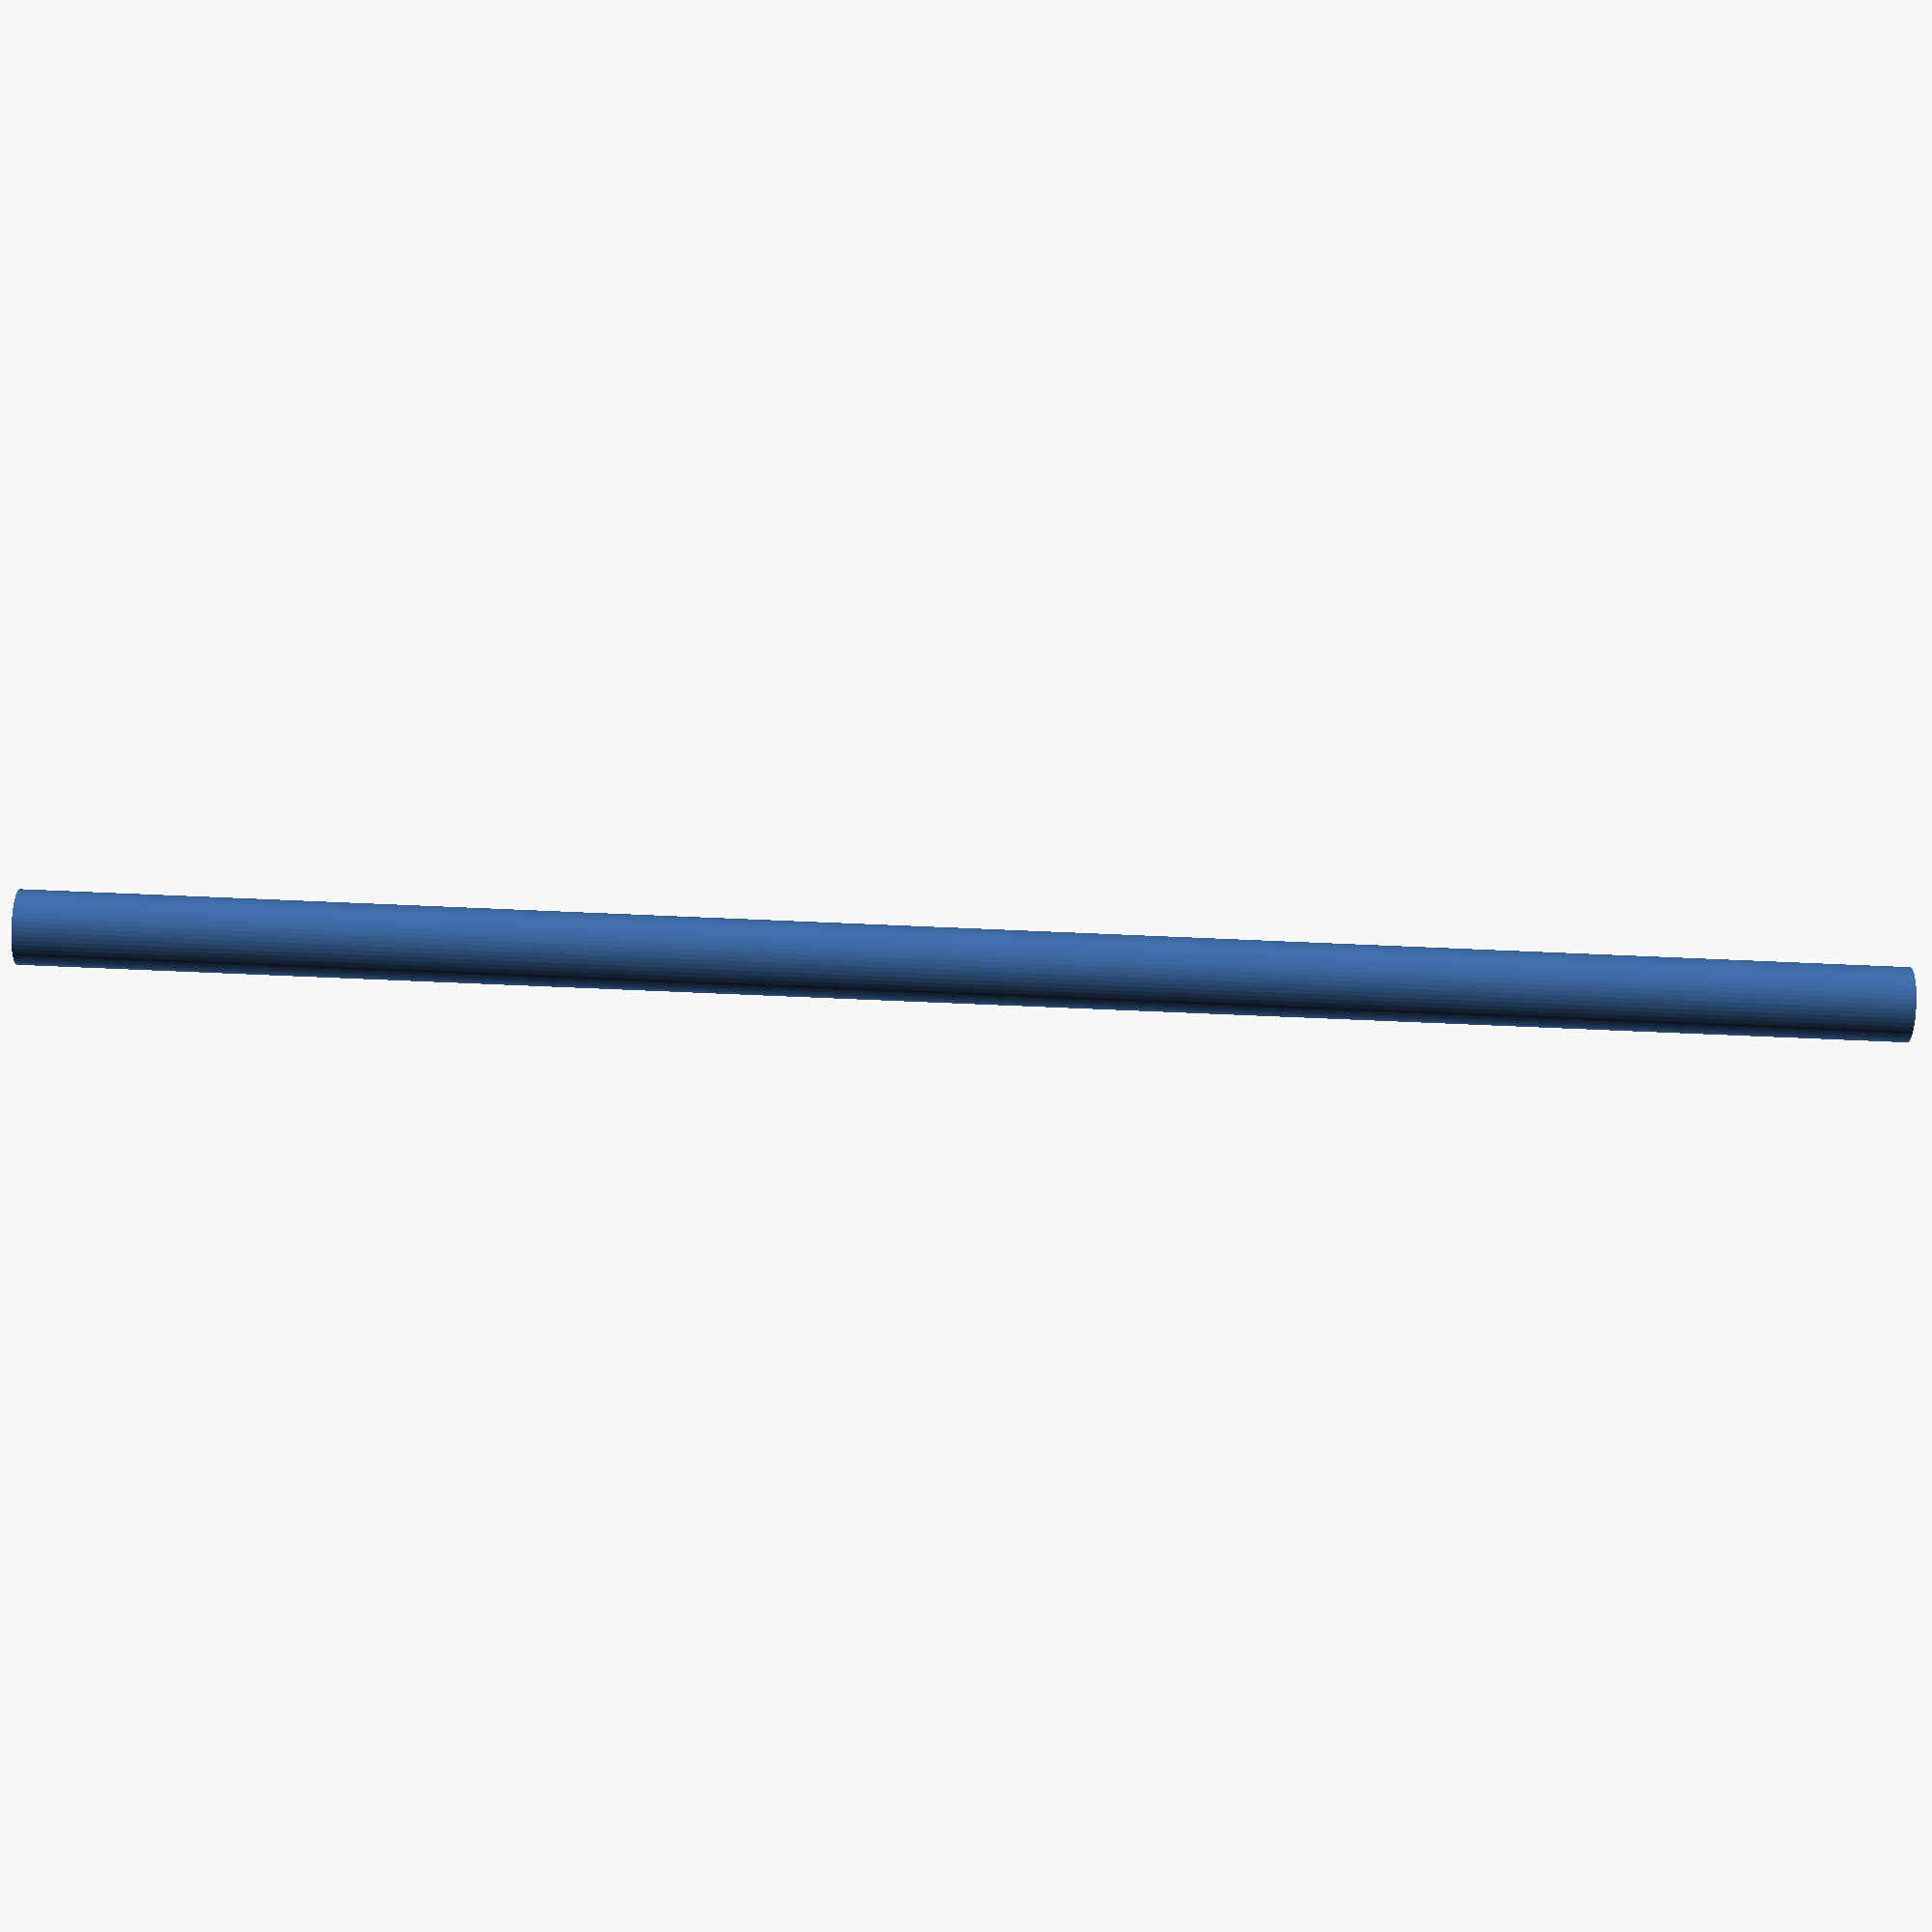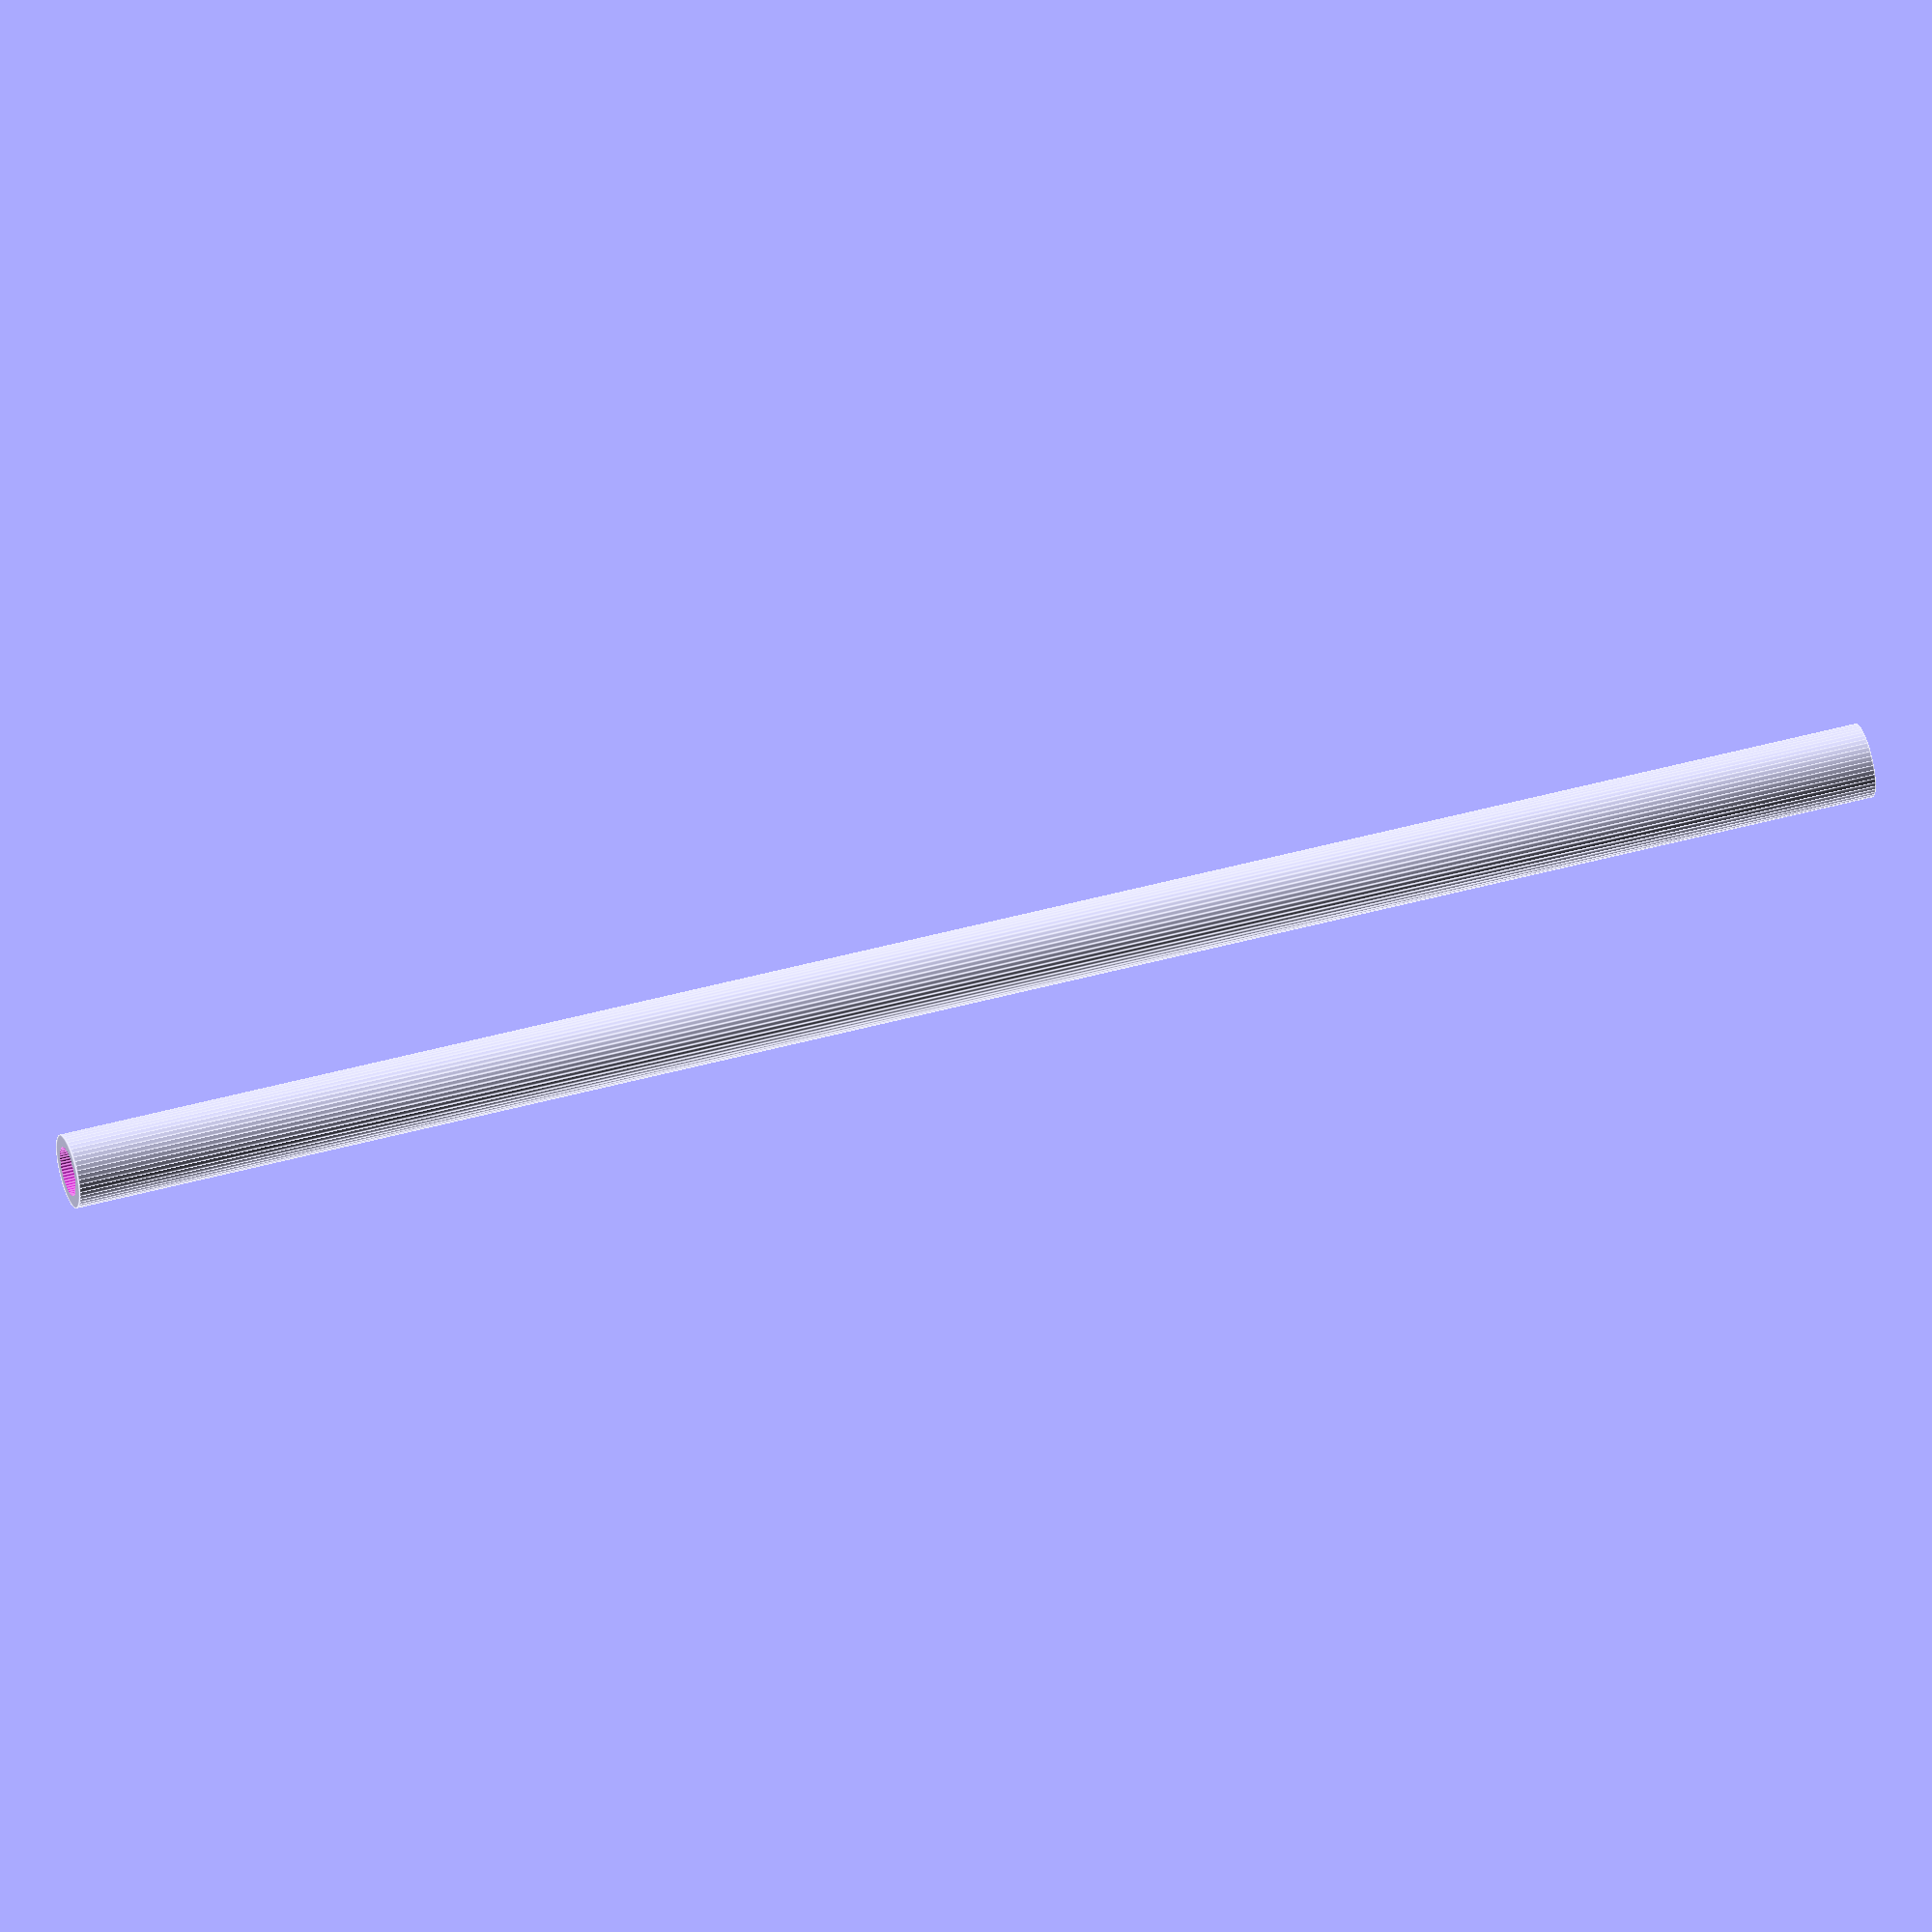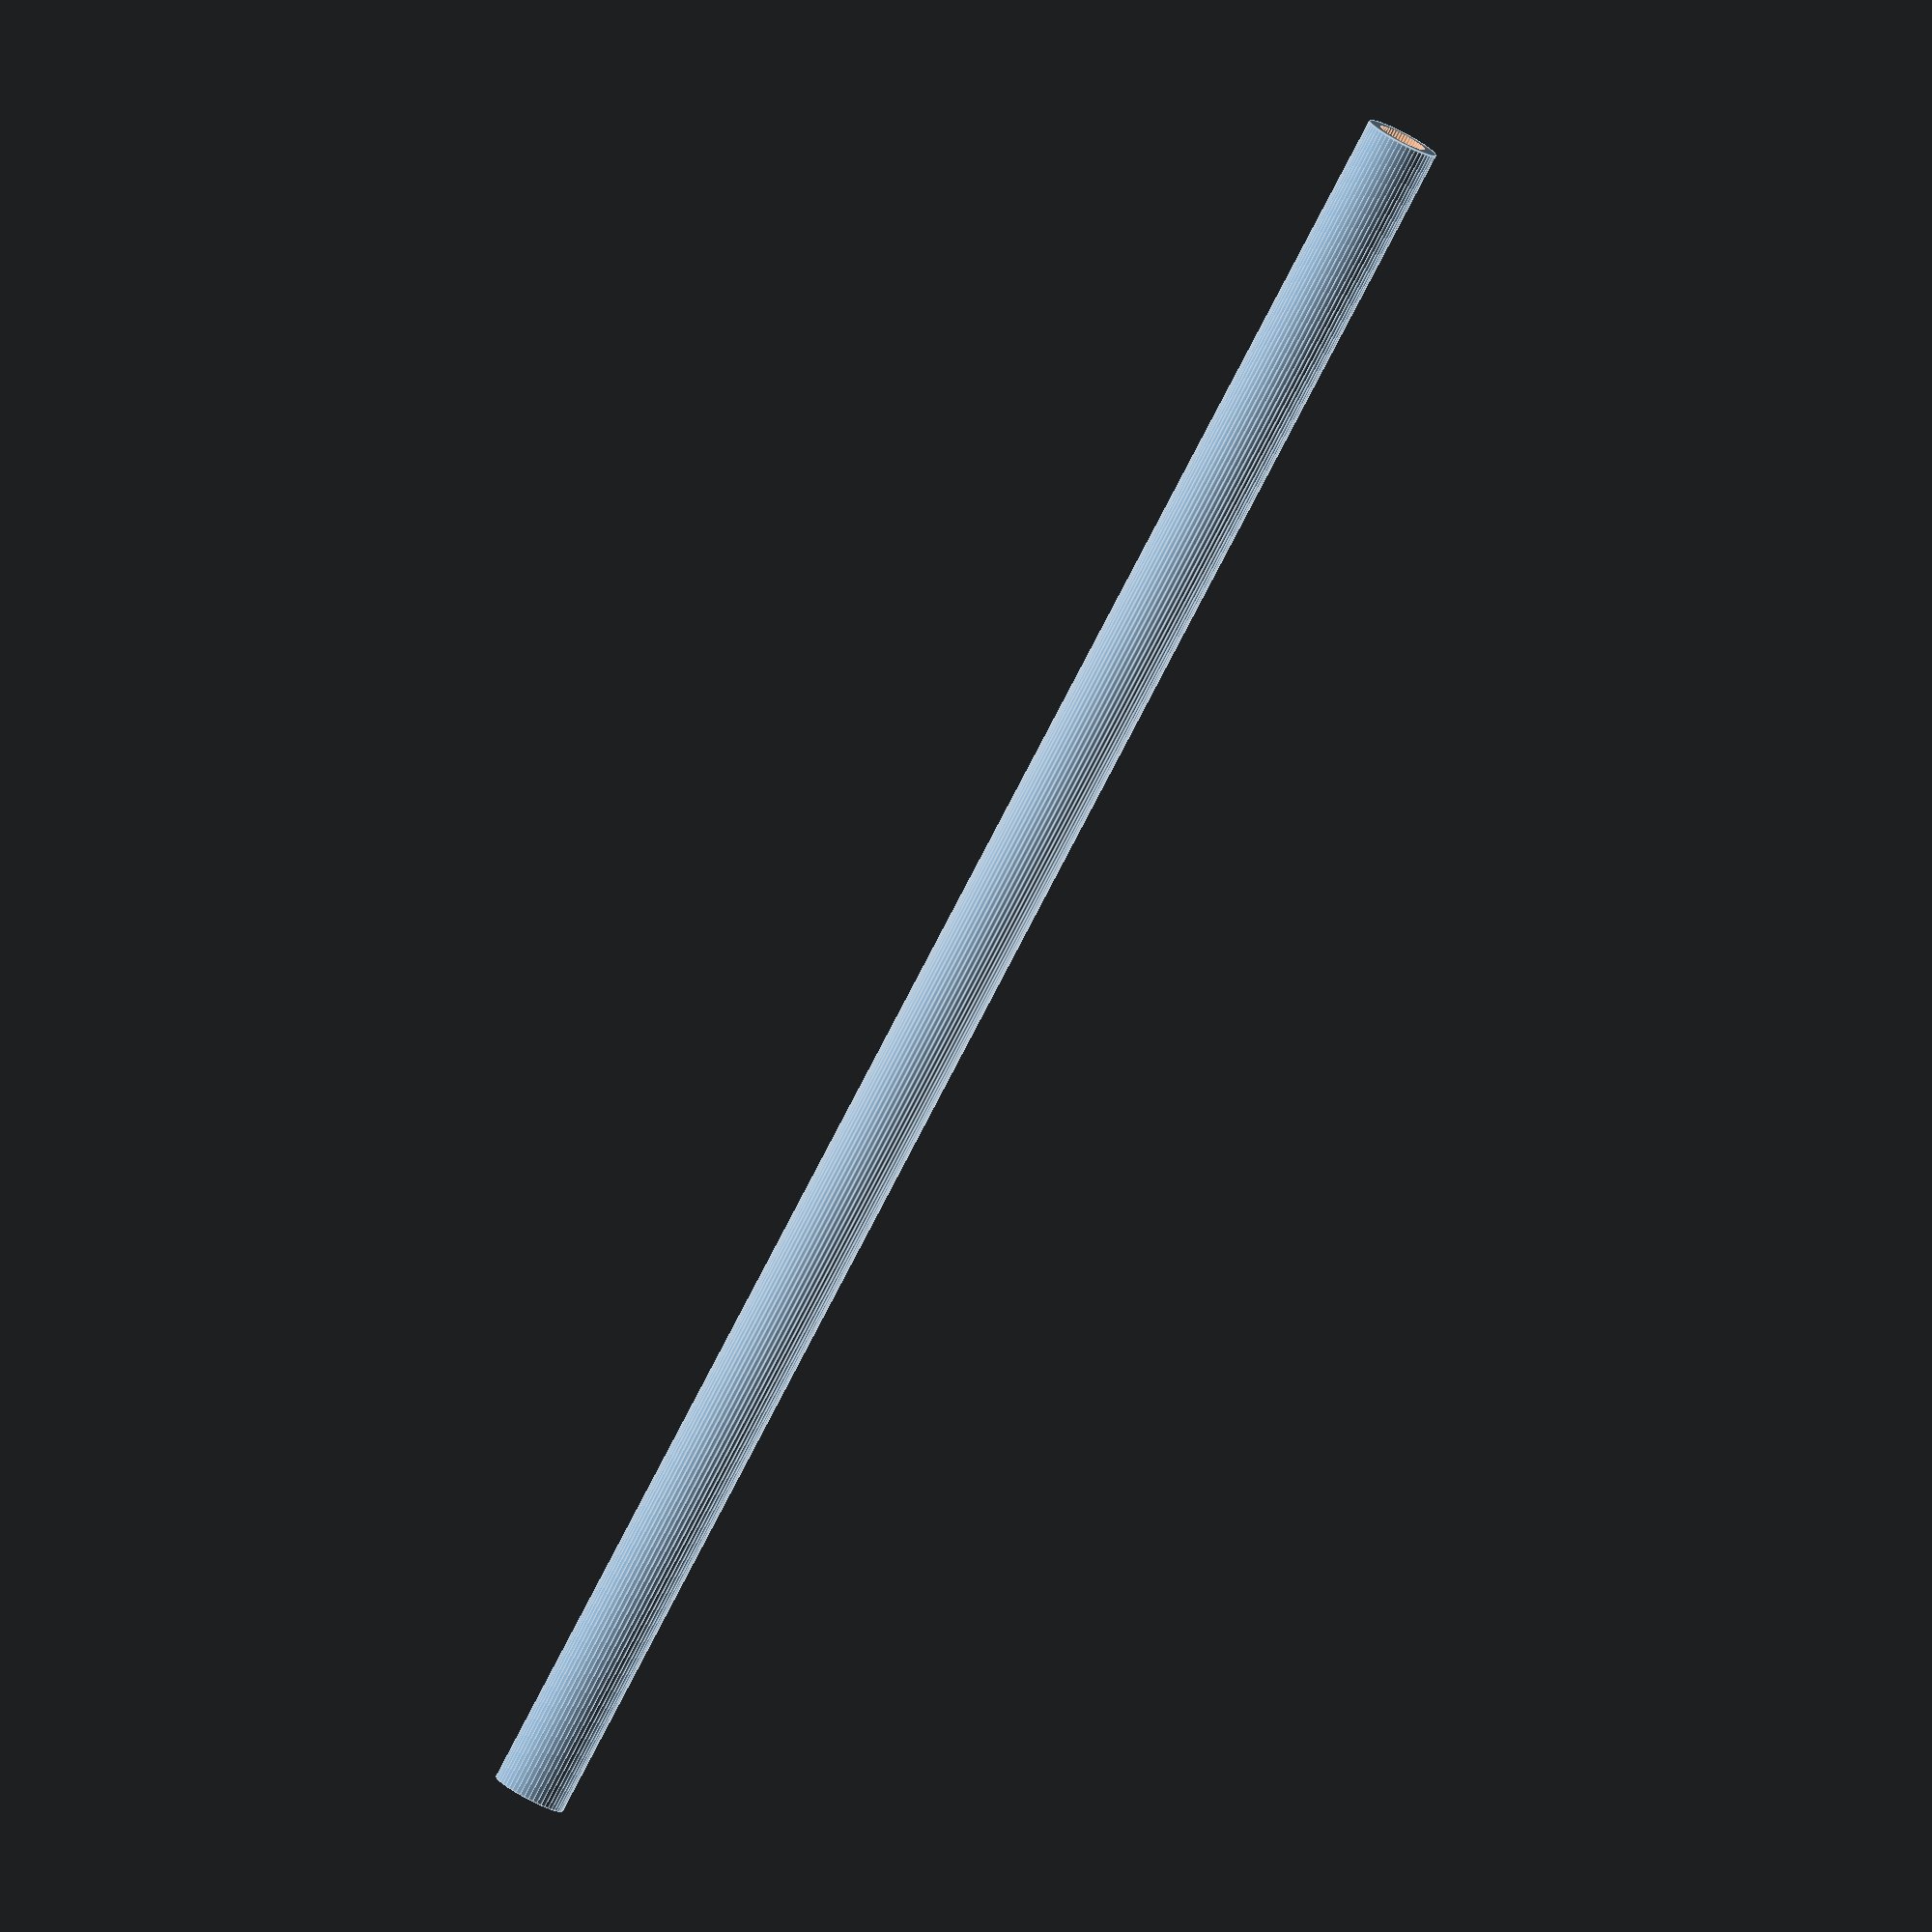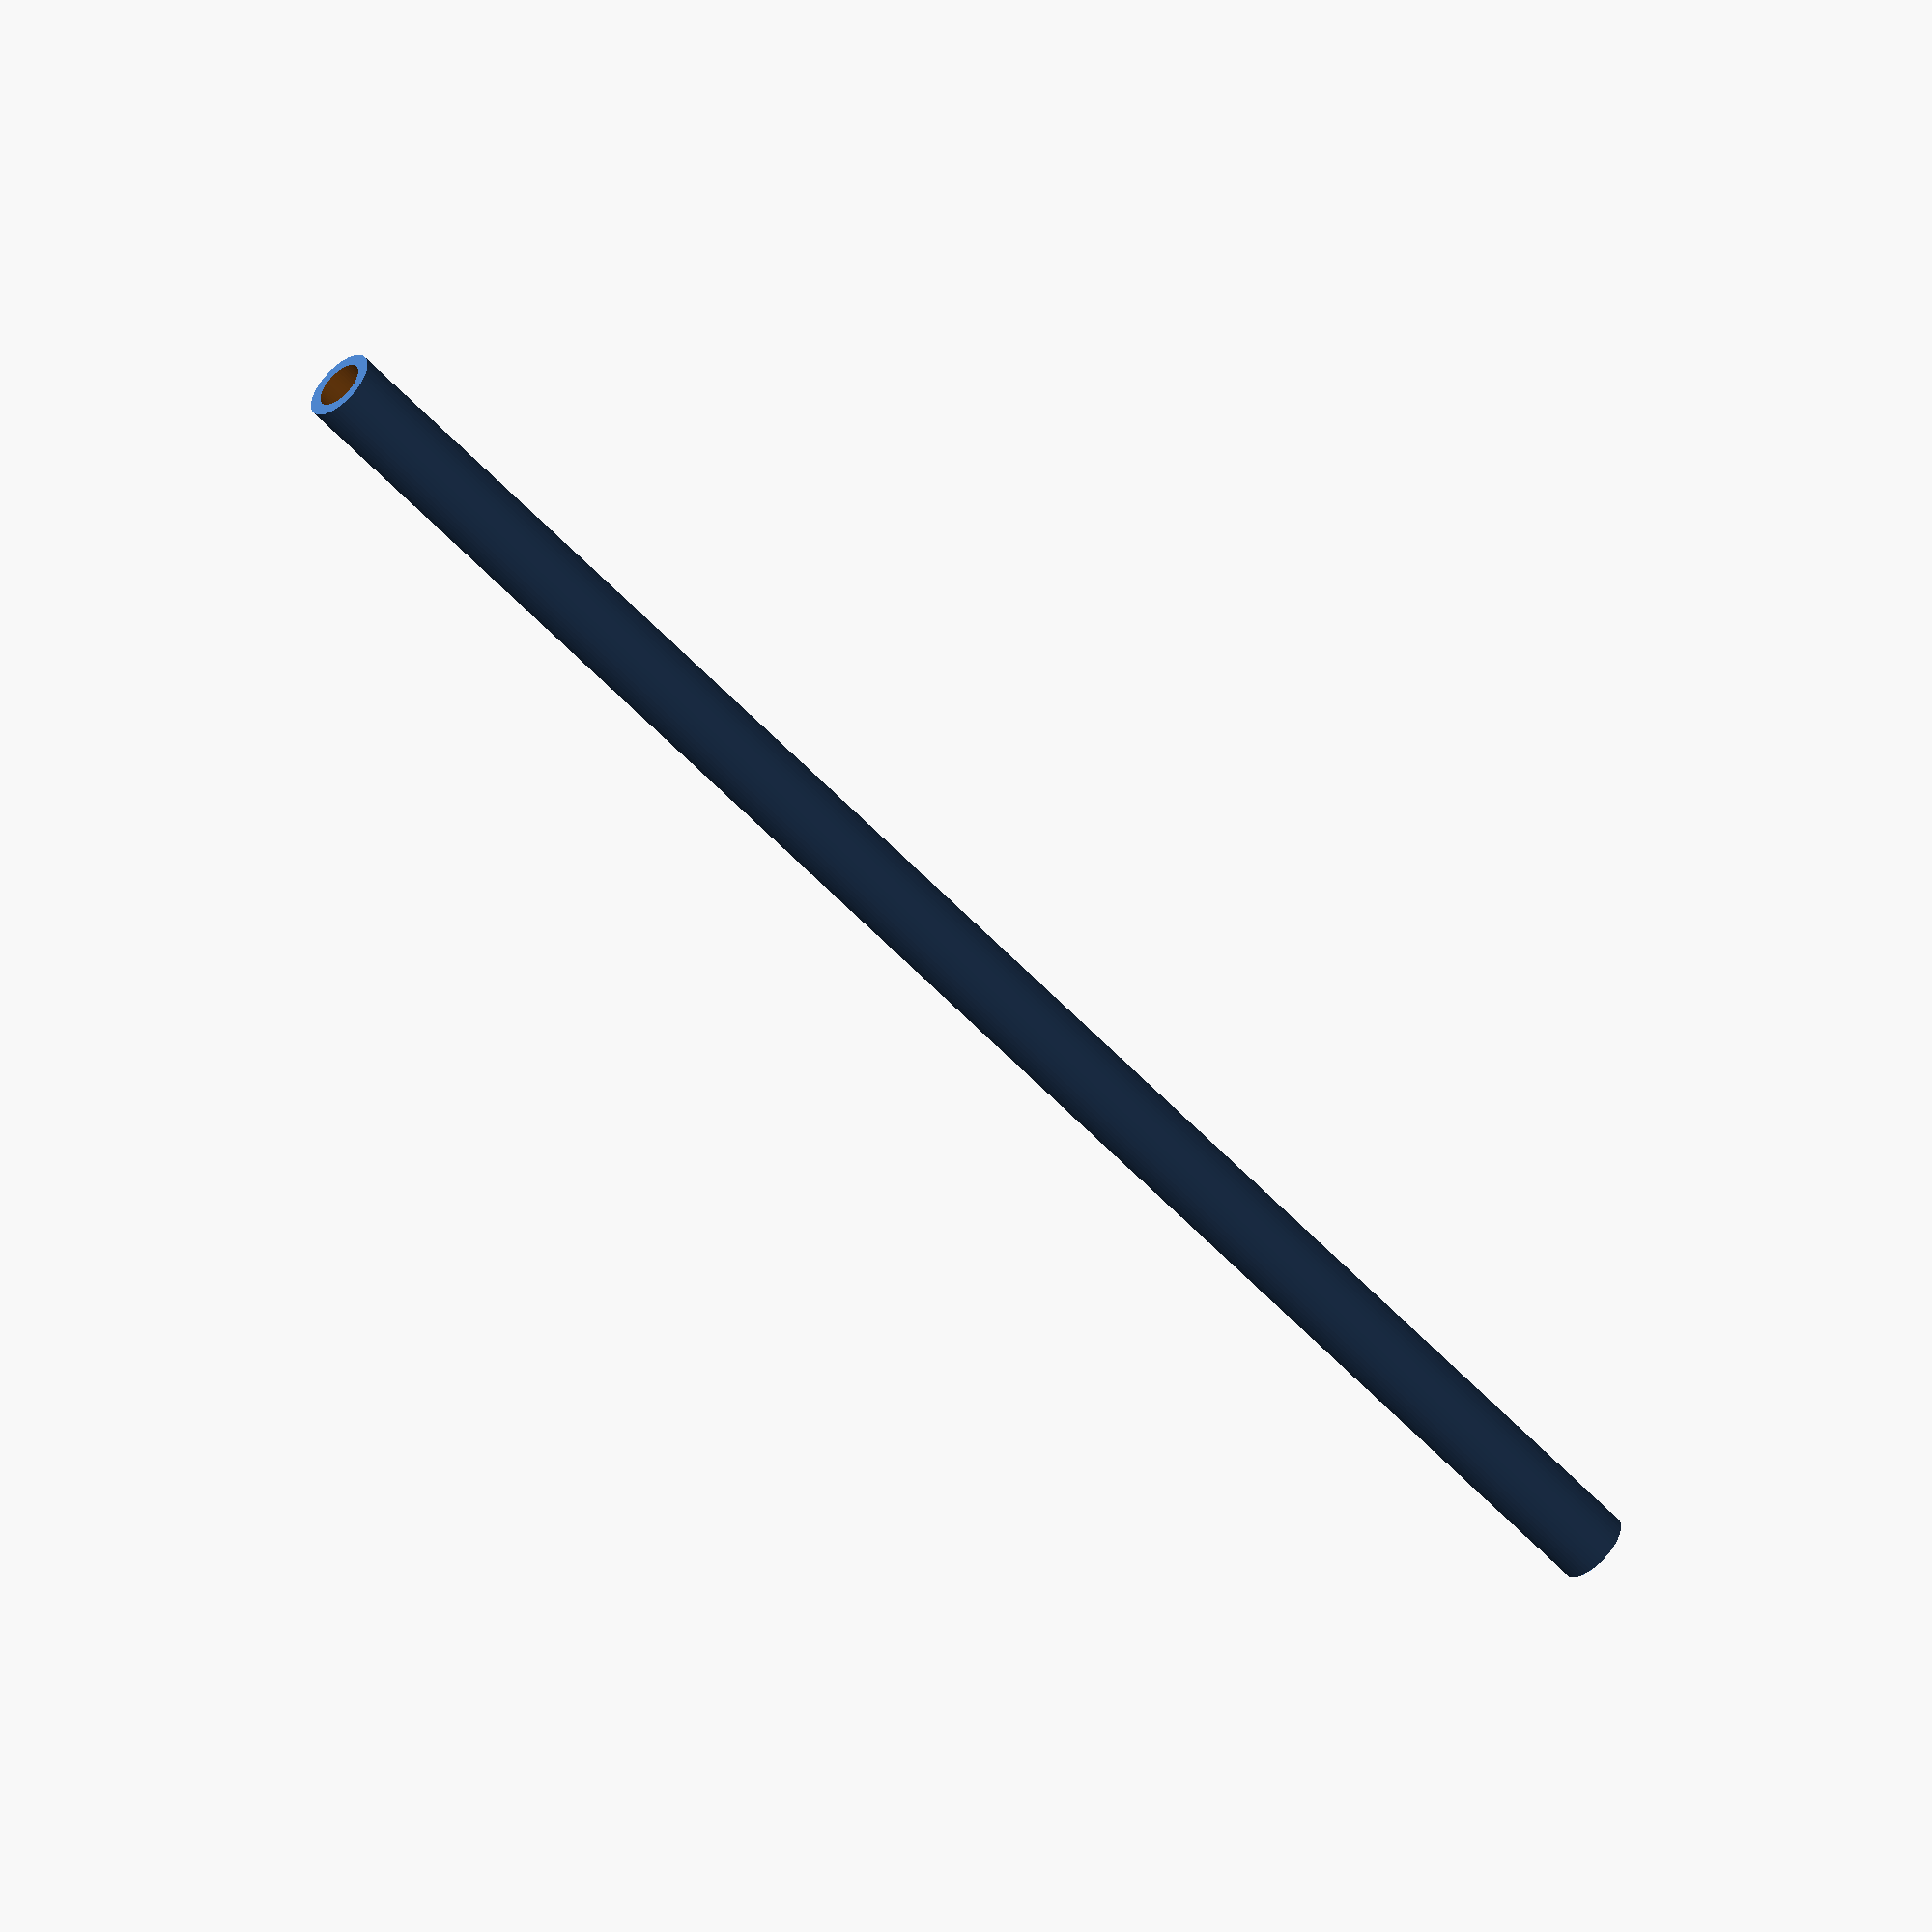
<openscad>
$fn = 50;


difference() {
	union() {
		translate(v = [0, 0, -37.5000000000]) {
			cylinder(h = 75, r = 1.5000000000);
		}
	}
	union() {
		translate(v = [0, 0, -100.0000000000]) {
			cylinder(h = 200, r = 1.0000000000);
		}
	}
}
</openscad>
<views>
elev=70.7 azim=311.2 roll=267.5 proj=p view=solid
elev=136.2 azim=22.2 roll=108.3 proj=o view=edges
elev=260.7 azim=326.6 roll=27.5 proj=o view=edges
elev=235.1 azim=245.2 roll=138.5 proj=o view=wireframe
</views>
